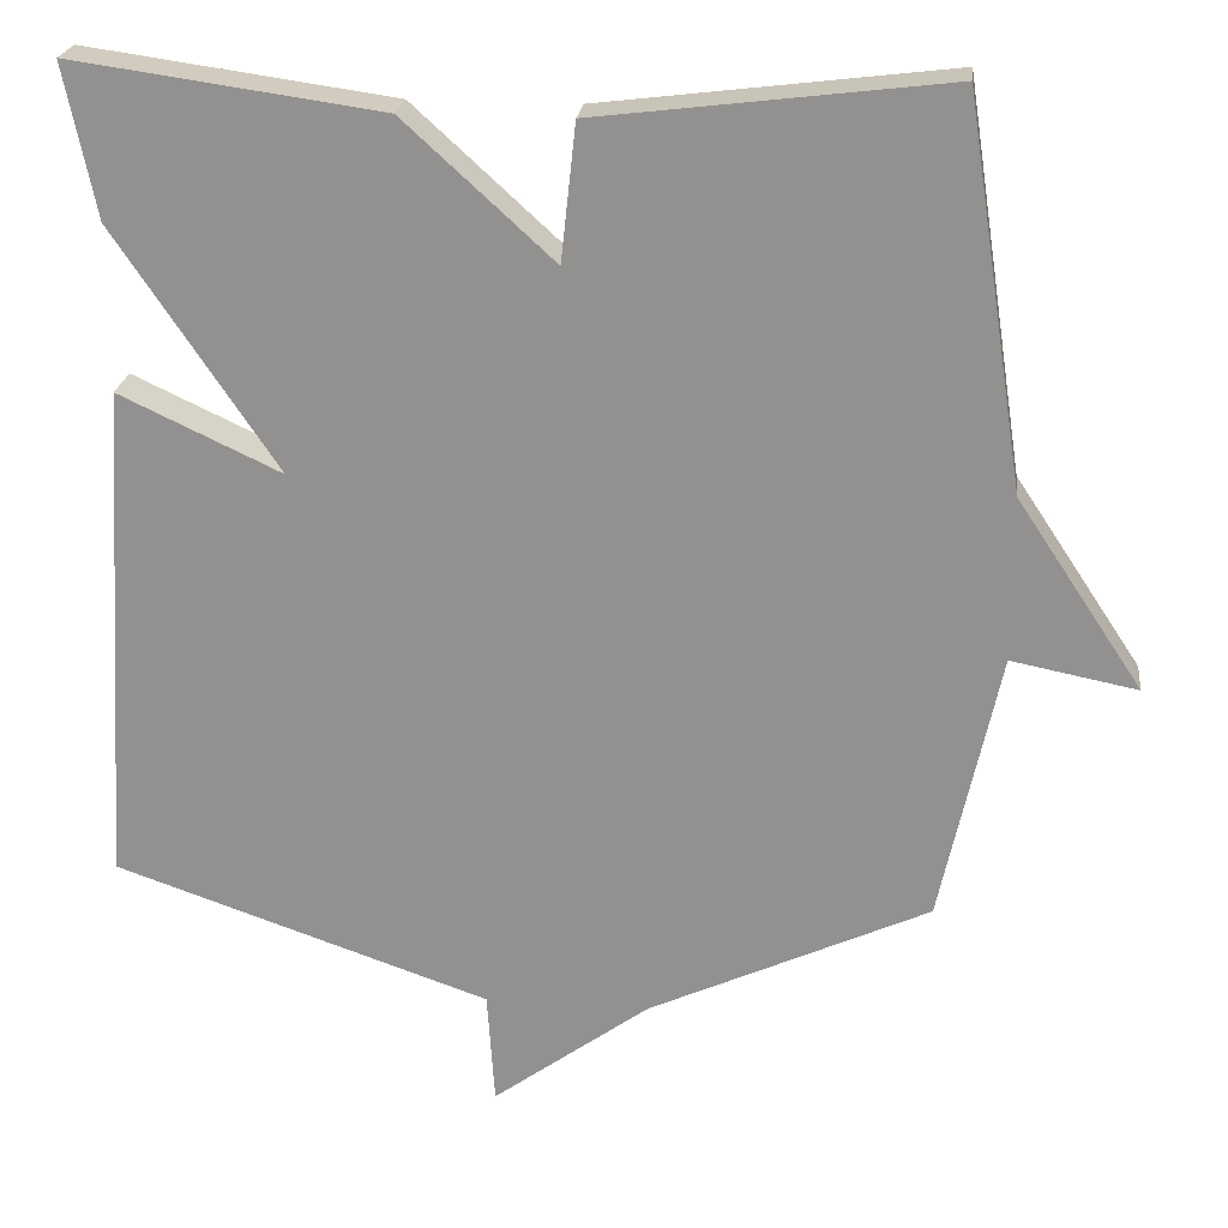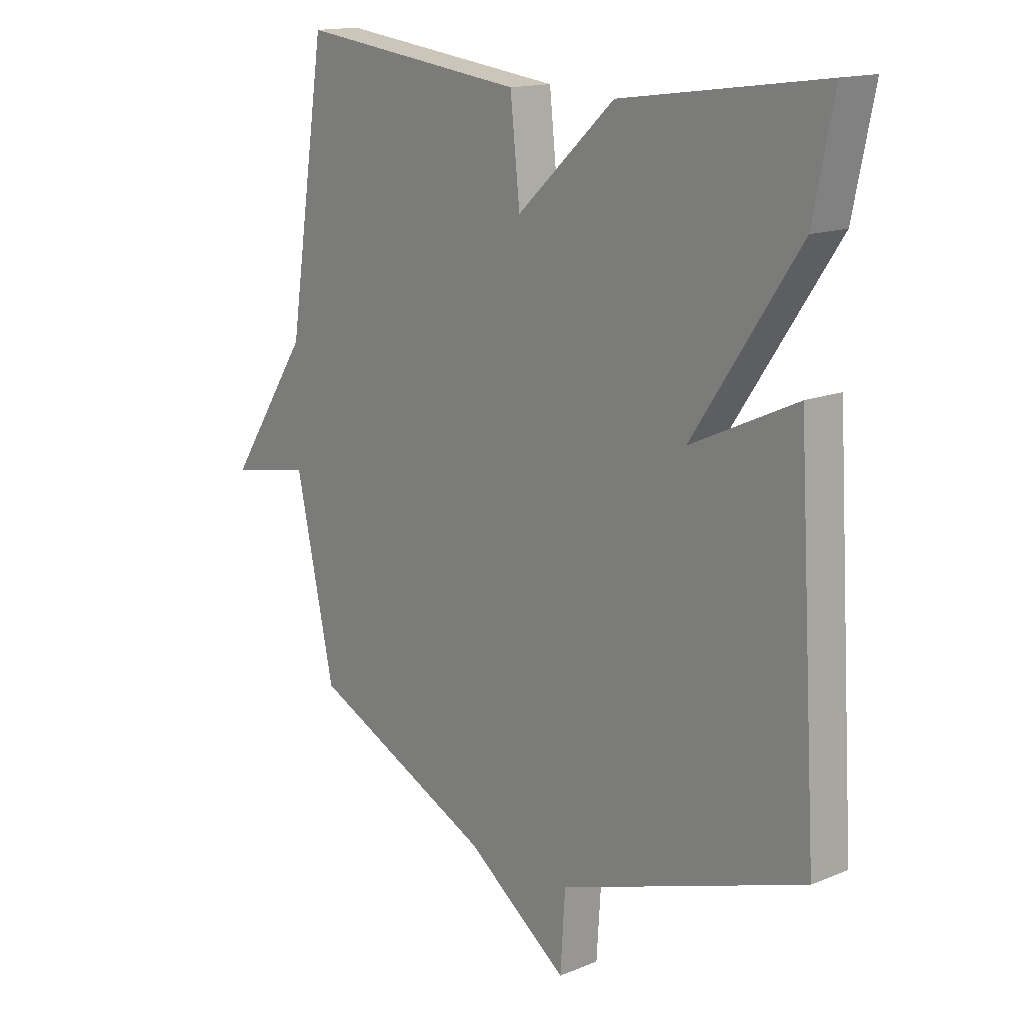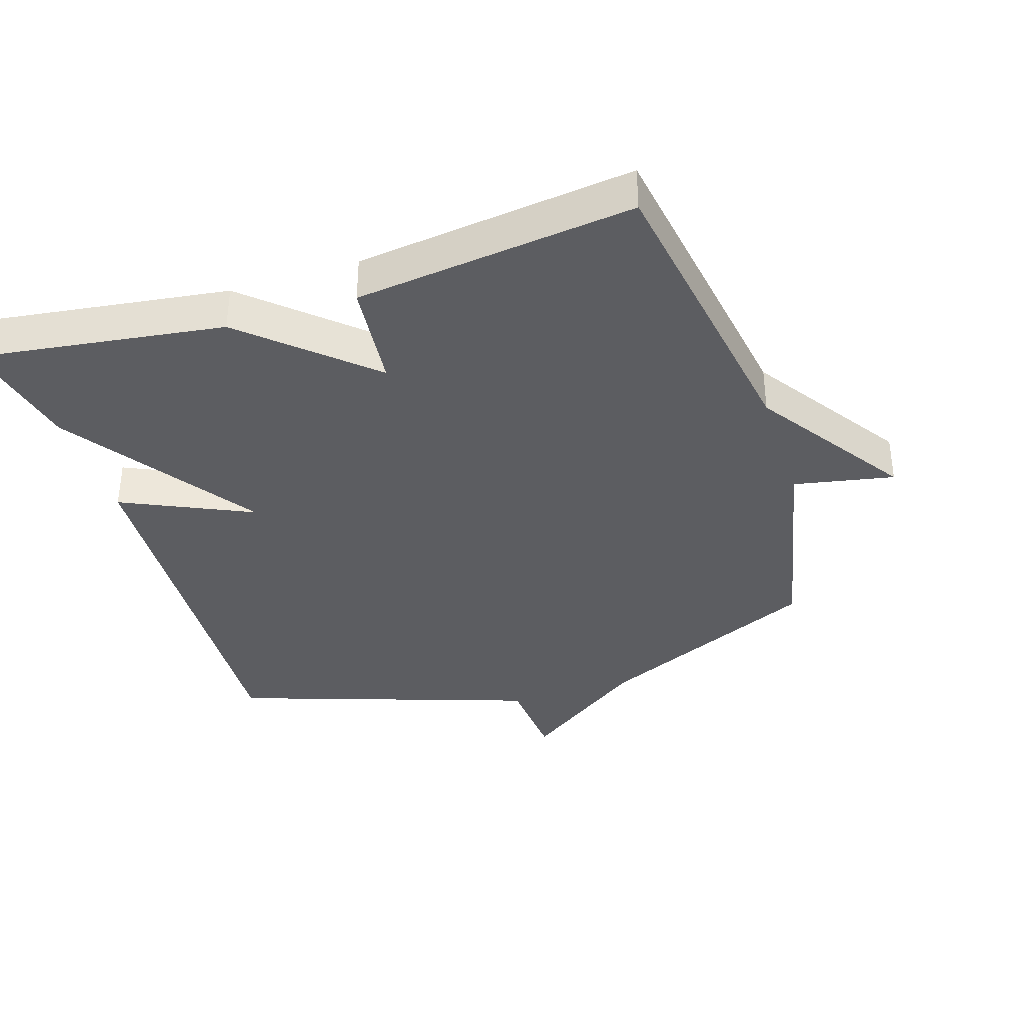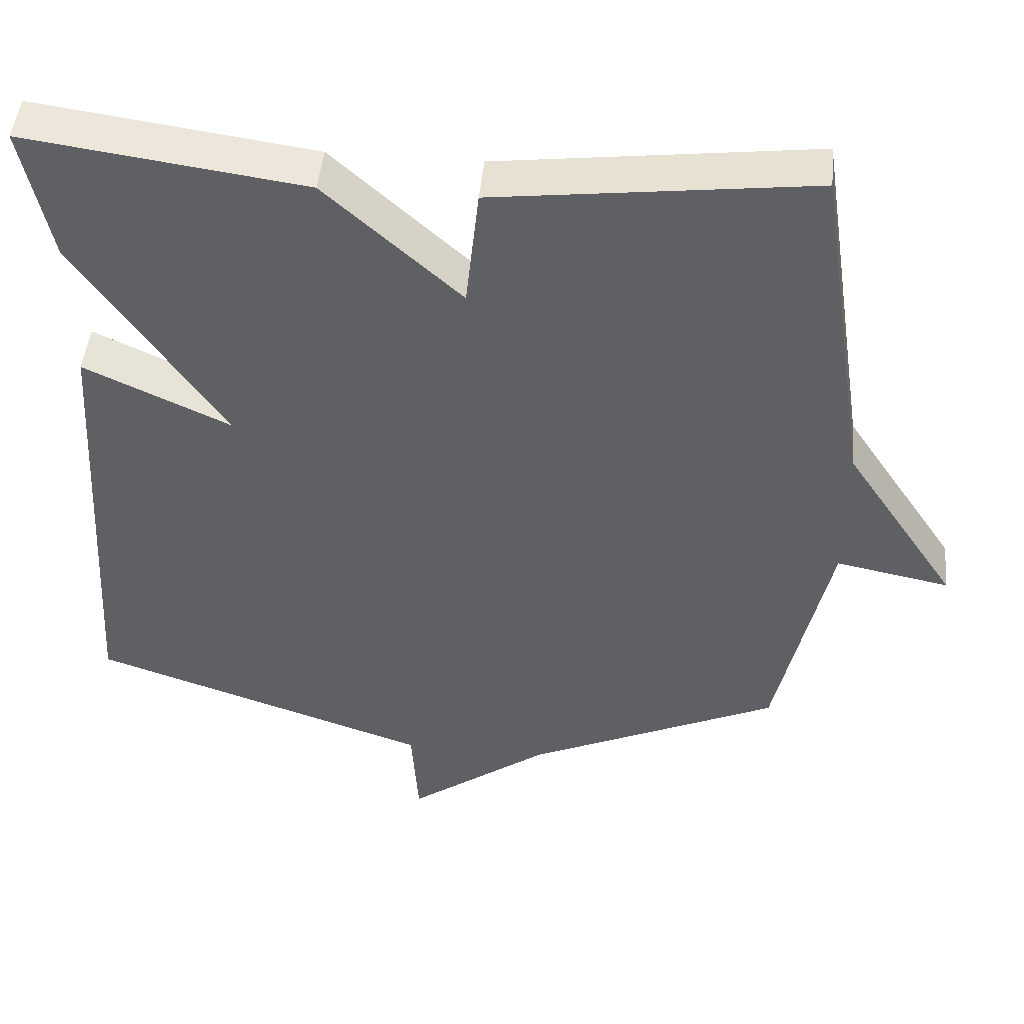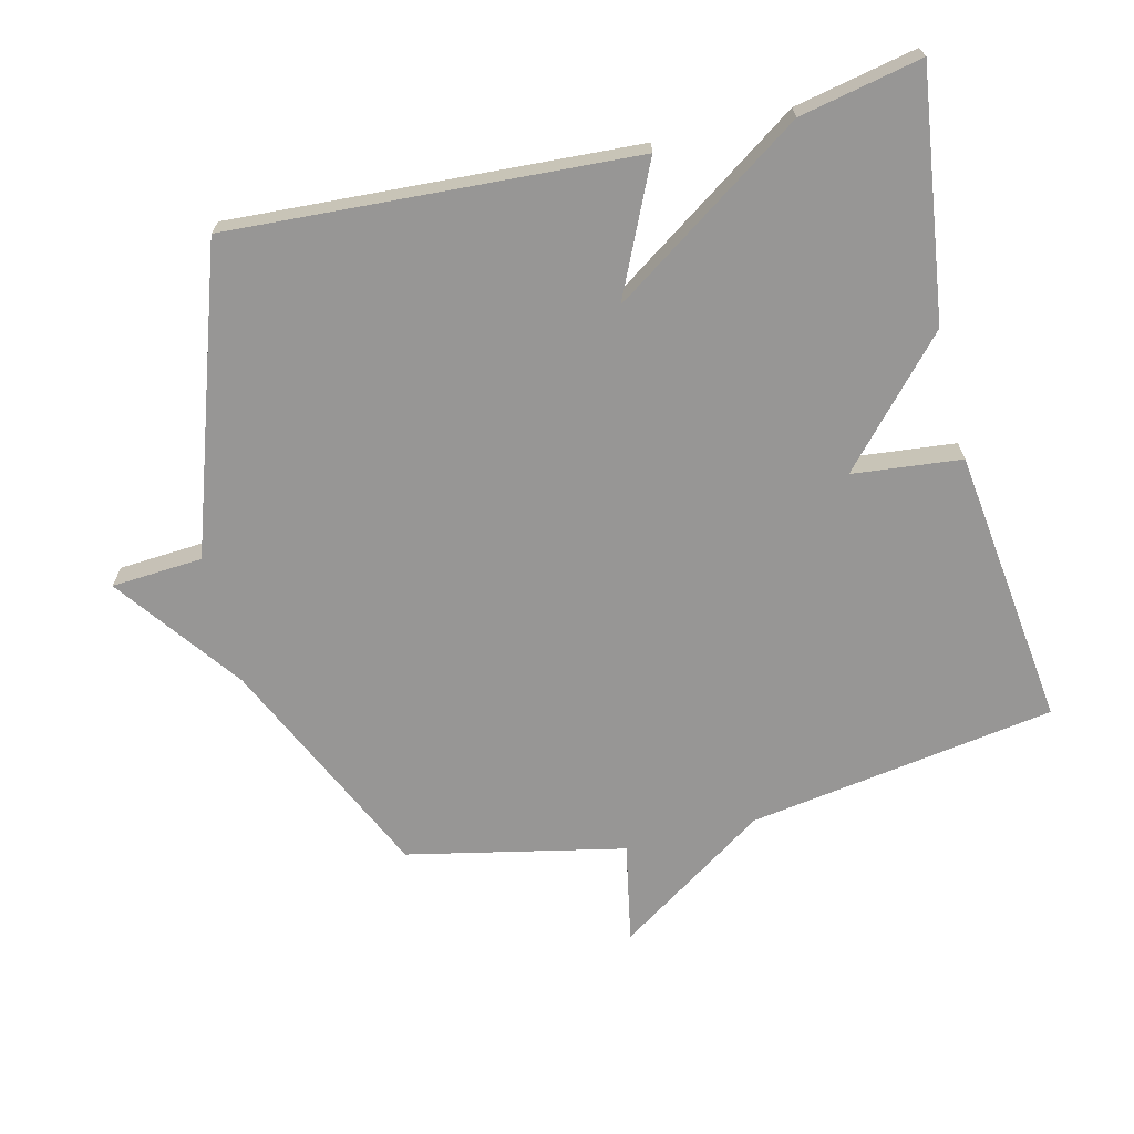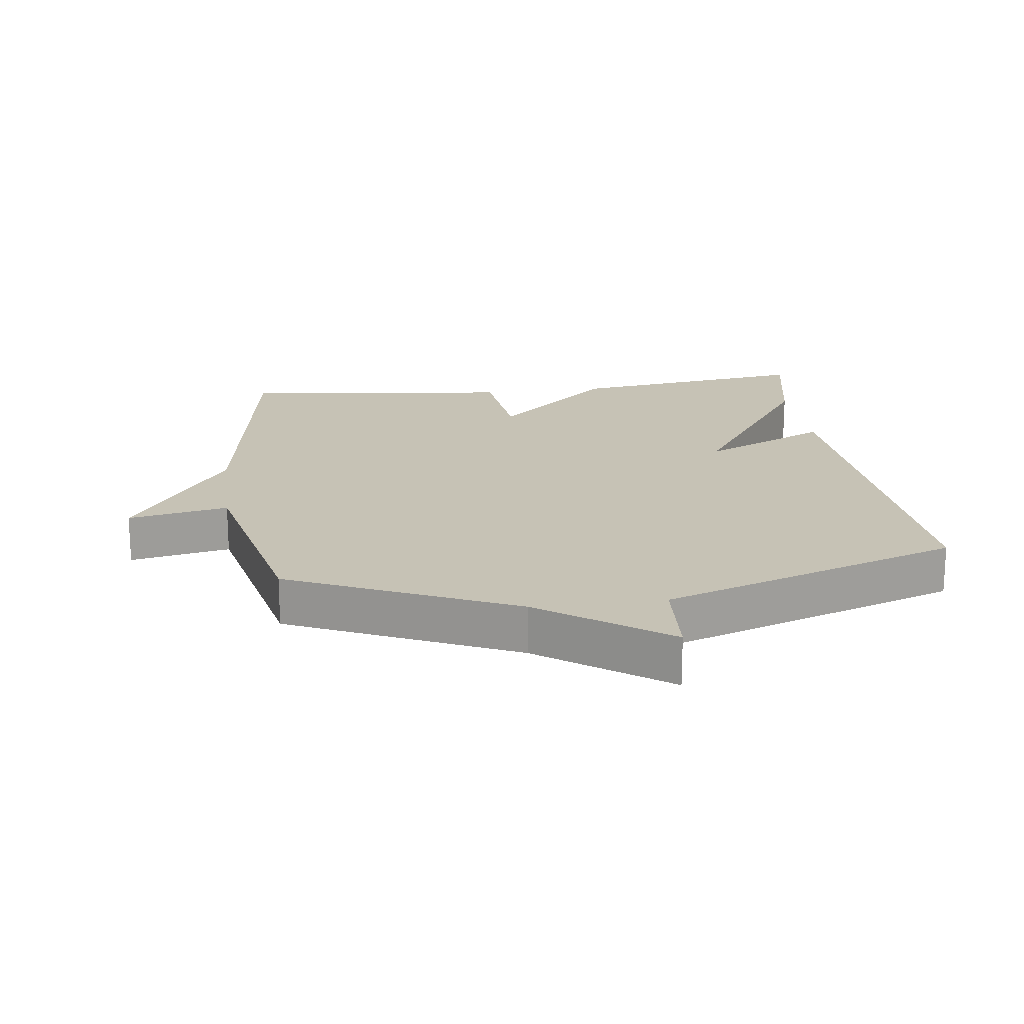
<metadata>
{"format":"obj","ext":"obj","renderer":"f3d","projection":"perspective","resolution":1024,"background":"white","views":[{"elev":22.8,"azim":6.6,"up":"+Z"},{"elev":15.2,"azim":-130.9,"up":"+Z"},{"elev":-36.4,"azim":17.9,"up":"+Y"},{"elev":47.0,"azim":5.4,"up":"+Z"},{"elev":-67.9,"azim":-76.0,"up":"+Y"},{"elev":18.9,"azim":172.4,"up":"+Y"}]}
</metadata>
<code>
v 0.5 0.07 -0.5
v 0.158 0.07 -0.657
v -0.033 0.07 -0.796
v -0.042 0.07 -0.657
v -0.5 0.07 -0.5
v -0.462 0.07 0.115
v -0.265 0.07 0.023
v -0.462 0.07 0.315
v -0.5 0.07 0.5
v -0.125 0.07 0.448
v 0.057 0.07 0.282
v 0.075 0.07 0.448
v 0.5 0.07 0.5
v 0.572 0.07 0.031
v 0.725 0.07 -0.199
v 0.572 0.07 -0.169
v 0.5 0 -0.5
v 0.158 0 -0.657
v -0.033 0 -0.796
v -0.042 0 -0.657
v -0.5 0 -0.5
v -0.462 0 0.115
v -0.265 0 0.023
v -0.462 0 0.315
v -0.5 0 0.5
v -0.125 0 0.448
v 0.057 0 0.282
v 0.075 0 0.448
v 0.5 0 0.5
v 0.572 0 0.031
v 0.725 0 -0.199
v 0.572 0 -0.169
f 14 15 16
f 16 1 2
f 14 16 2
f 13 14 2
f 12 13 2
f 11 12 2
f 9 10 11
f 8 9 11
f 7 8 11
f 7 11 2
f 6 7 2
f 5 6 2
f 4 5 2
f 2 3 4
f 32 31 30
f 18 17 32
f 18 32 30
f 18 30 29
f 18 29 28
f 18 28 27
f 27 26 25
f 27 25 24
f 27 24 23
f 18 27 23
f 18 23 22
f 18 22 21
f 18 21 20
f 20 19 18
f 1 17 18 2
f 2 18 19 3
f 3 19 20 4
f 4 20 21 5
f 5 21 22 6
f 6 22 23 7
f 7 23 24 8
f 8 24 25 9
f 9 25 26 10
f 10 26 27 11
f 11 27 28 12
f 12 28 29 13
f 13 29 30 14
f 14 30 31 15
f 15 31 32 16
f 16 32 17 1

</code>
